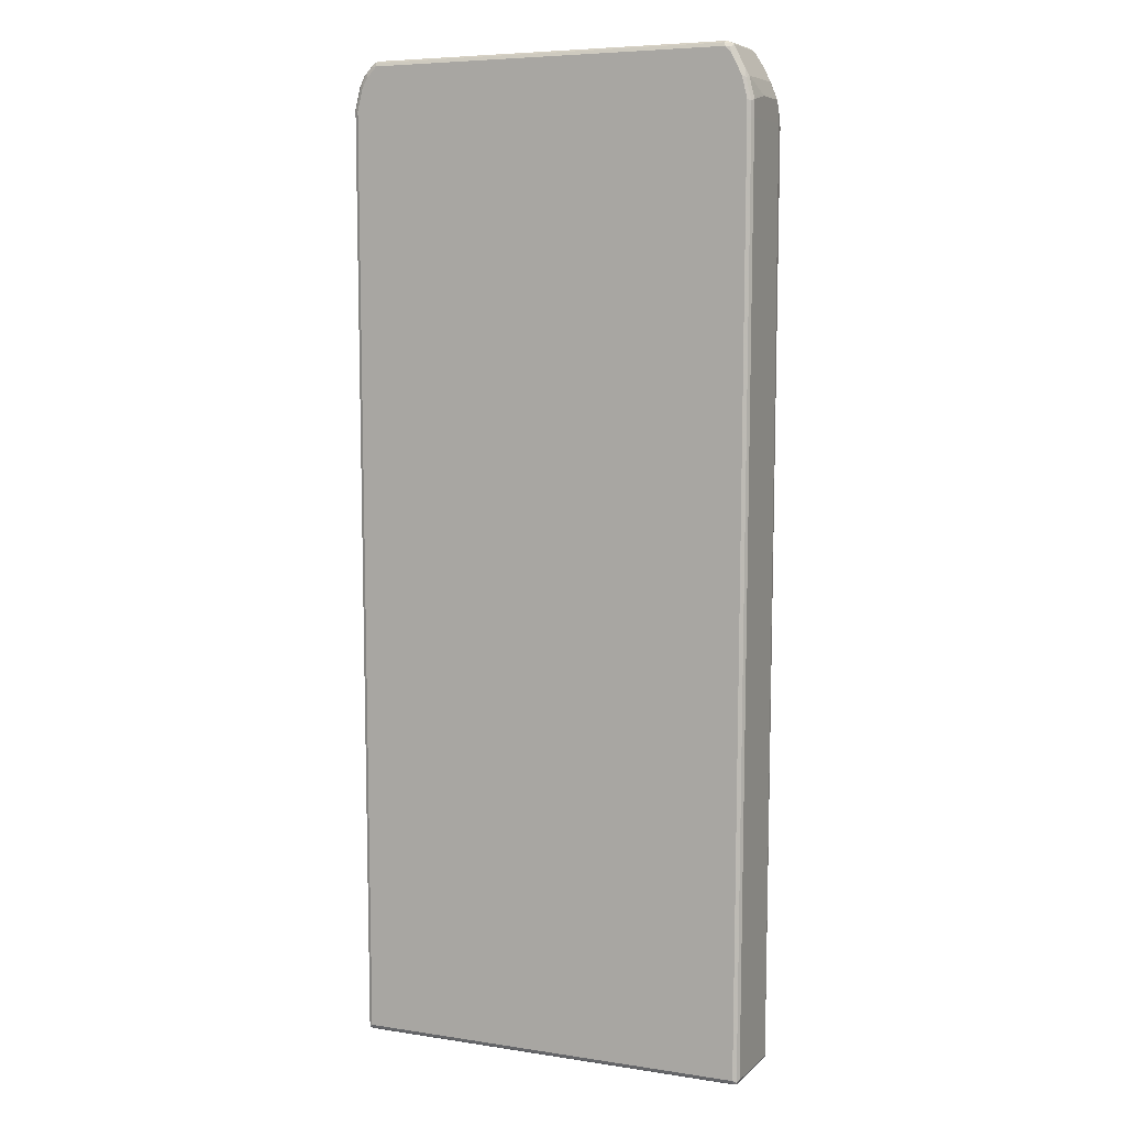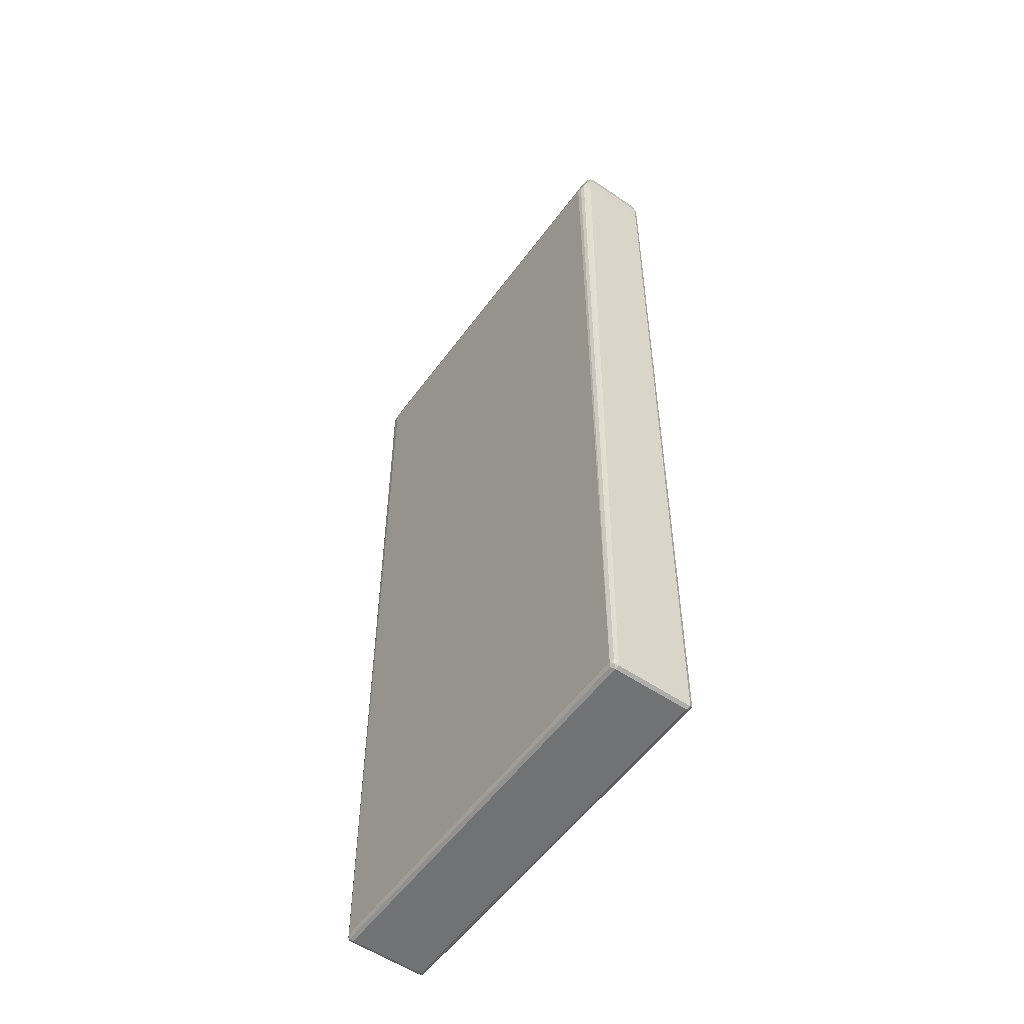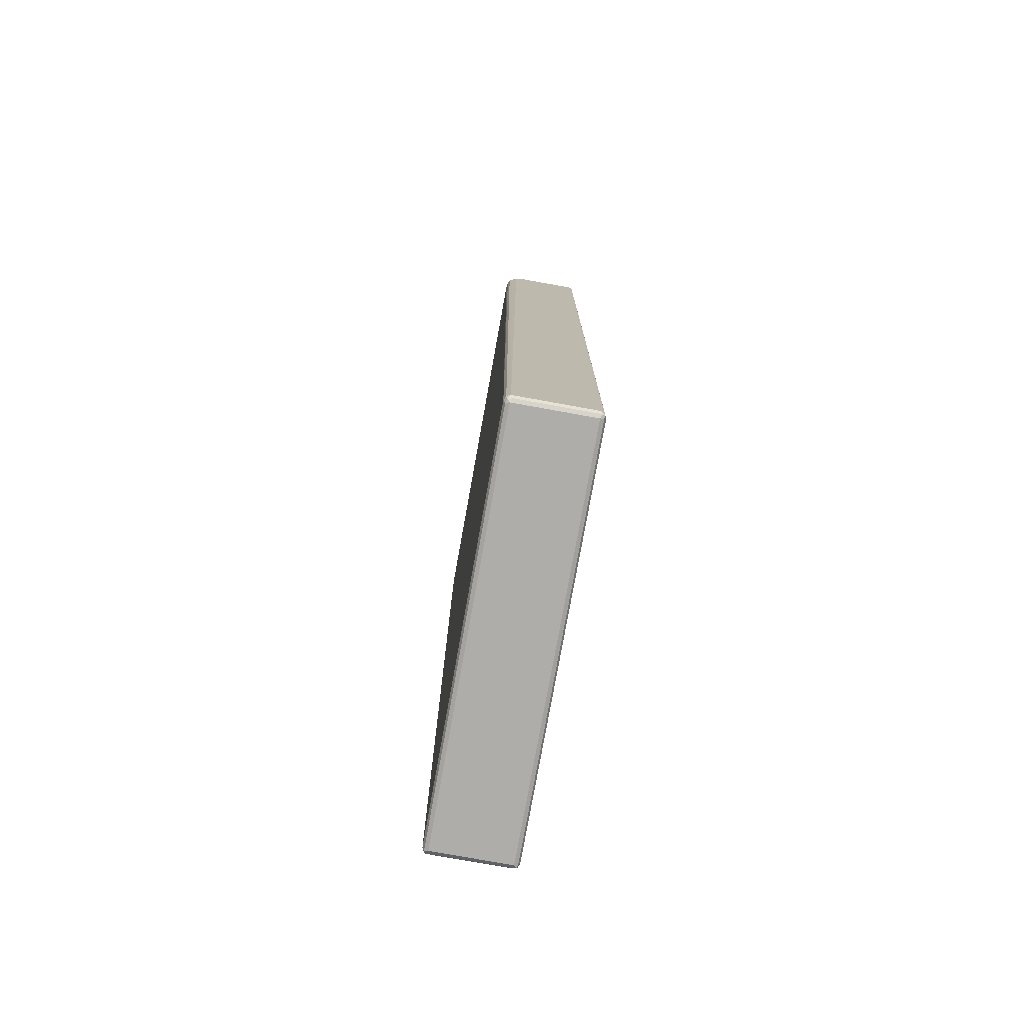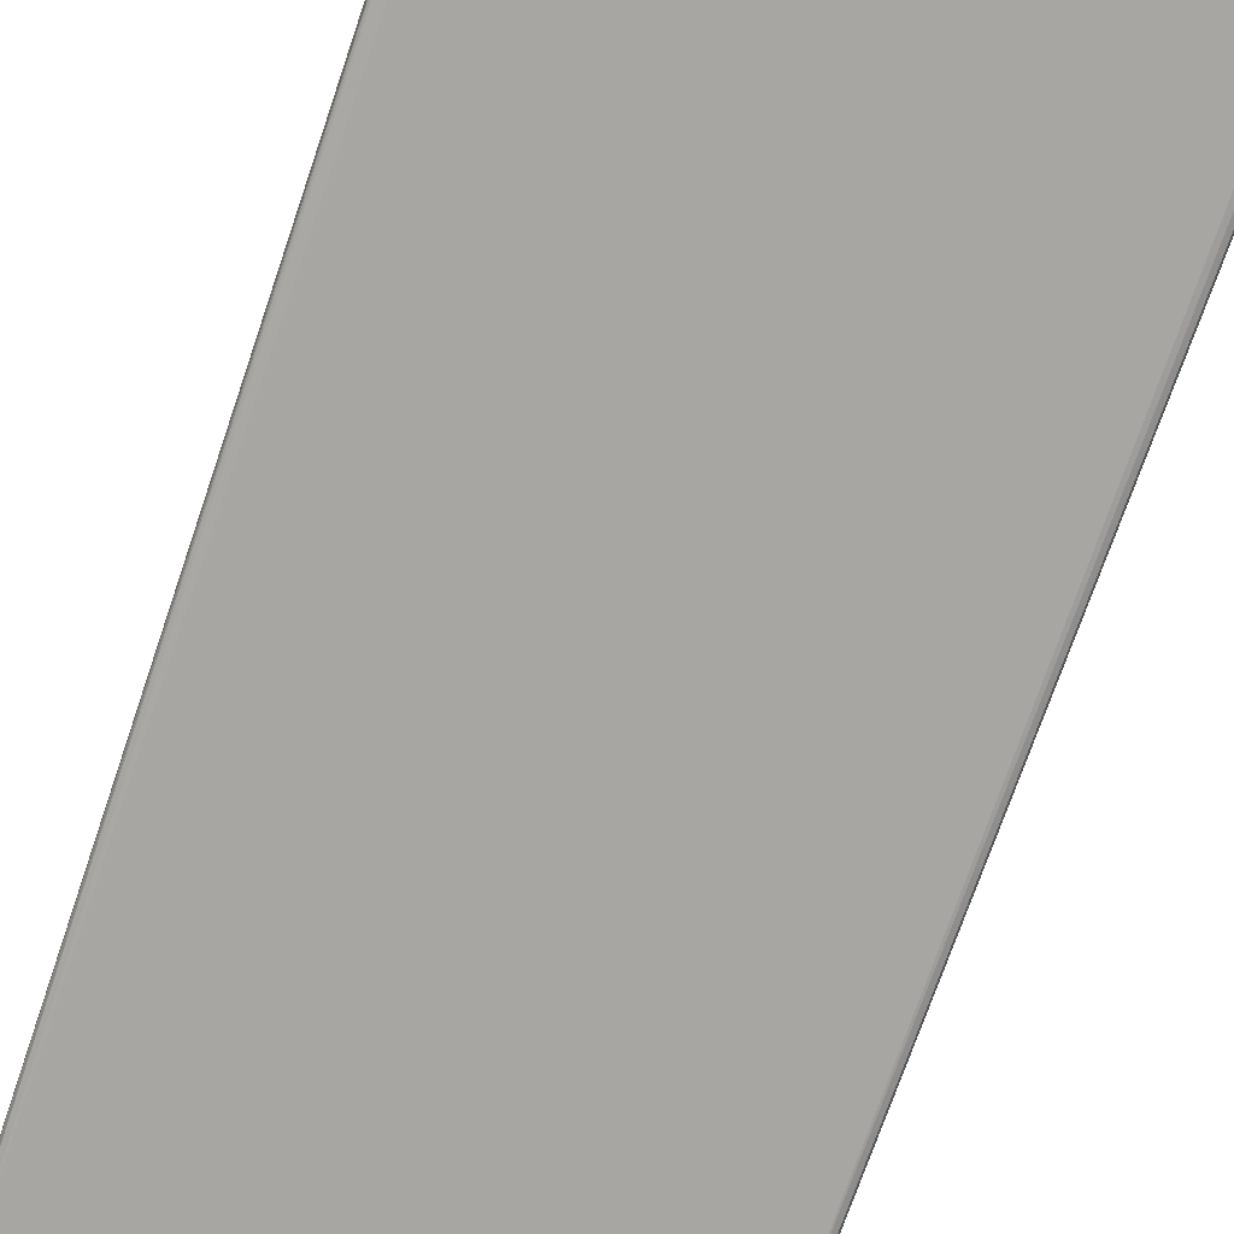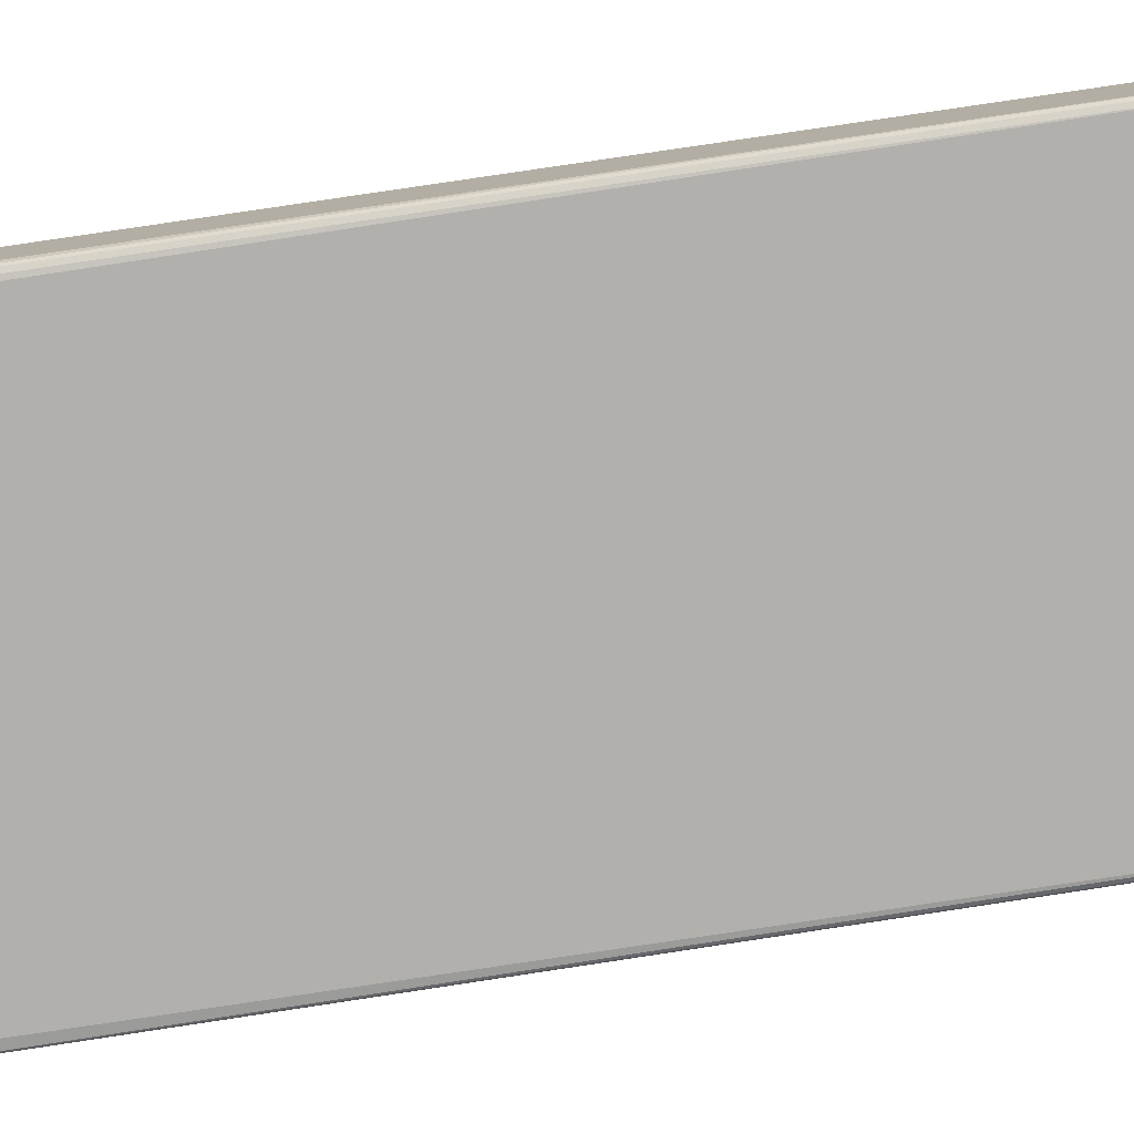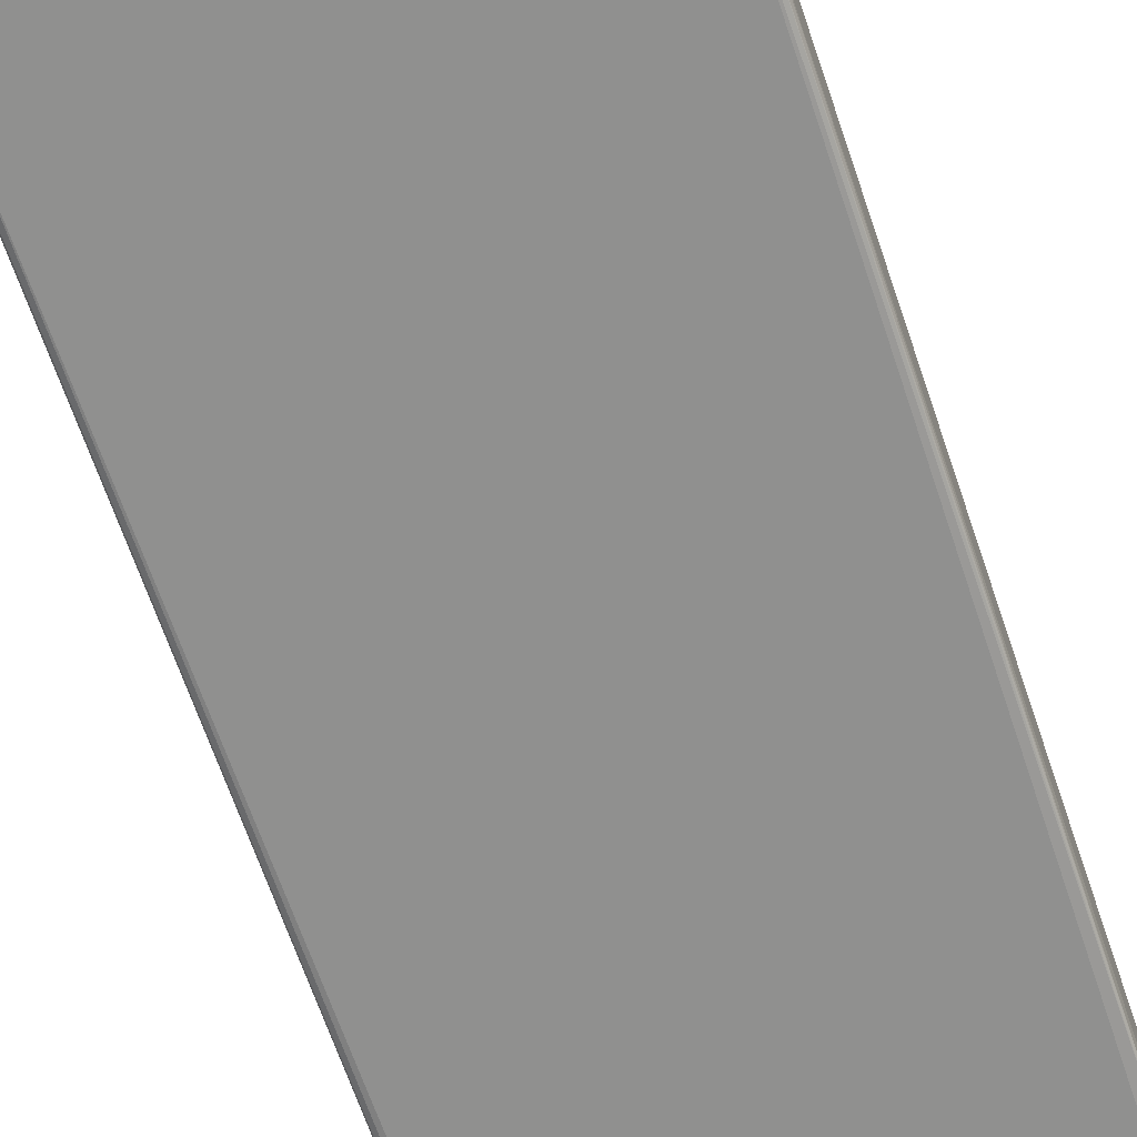
<metadata>
{"format":"obj","ext":"obj","renderer":"f3d","projection":"perspective","resolution":1024,"background":"white","views":[{"elev":6.4,"azim":24.4,"up":"+Y"},{"elev":-55.4,"azim":-125.6,"up":"+Y"},{"elev":-77.4,"azim":-100.2,"up":"+Y"},{"elev":-74.1,"azim":161.0,"up":"+Z"},{"elev":-78.8,"azim":-81.4,"up":"+Z"},{"elev":-65.6,"azim":18.6,"up":"+Z"}]}
</metadata>
<code>
v -0.3827 0.7753 -0.05889
v -0.3827 0.7753 0.06869
v -0.3827 0.7949 -0.05889
v -0.3803 0.7765 -0.06869
v -0.3729 -0.893 -0.06869
v -0.3795 0.7753 0.07524
v -0.3803 0.8195 0.0736
v -0.3827 0.8145 0.06869
v -0.3729 -0.893 0.06869
v -0.3827 0.8145 -0.04906
v -0.3795 0.8177 -0.05561
v -0.3795 0.7981 -0.06542
v -0.3778 0.7728 -0.0736
v -0.3778 0.7703 -0.0736
v -0.3696 -0.8897 -0.07524
v -0.368 -0.898 -0.0736
v -0.3696 -0.8996 -0.06542
v -0.3778 0.7703 0.07606
v -0.3729 0.7753 0.07851
v -0.3795 0.8145 0.07524
v -0.3696 -0.893 0.07524
v -0.3705 0.8587 0.0736
v -0.3729 0.8538 0.06869
v -0.3696 -0.8996 0.07197
v -0.368 -0.898 0.07606
v -0.3729 0.8538 -0.03926
v -0.3696 0.857 -0.04579
v -0.3696 0.8373 -0.05561
v -0.3729 0.7949 -0.06869
v -0.3729 0.7719 -0.07524
v -0.3713 0.767 -0.07687
v -0.3631 -0.893 -0.07851
v -0.3598 -0.8996 -0.07524
v -0.3631 -0.9029 -0.06869
v -0.3729 0.8145 0.07851
v -0.3631 -0.893 0.07851
v -0.3696 0.8538 0.07524
v -0.3643 0.8635 0.07606
v -0.3607 0.8783 0.0736
v -0.3631 -0.9029 0.06869
v -0.3631 -0.8996 0.07524
v 0.3631 -0.8996 0.07524
v 0.3631 -0.893 0.07851
v -0.3631 0.8734 -0.02944
v -0.3663 0.8669 -0.03926
v -0.368 0.8612 -0.04416
v -0.3631 0.8647 -0.0466
v -0.3631 0.8342 -0.05889
v -0.3631 0.7654 -0.07851
v 0.3631 -0.893 -0.07851
v 0.3663 -0.8996 -0.07524
v 0.3631 -0.9029 -0.06869
v -0.3631 0.8538 0.07851
v -0.3545 0.8831 0.07606
v -0.3565 0.8865 0.06869
v -0.3565 0.8865 -0.02944
v 0.3631 -0.9029 0.06869
v 0.368 -0.9004 0.0736
v 0.3696 -0.8962 0.07524
v 0.3795 0.7719 0.07524
v 0.3729 0.7753 0.07851
v -0.3607 0.8746 -0.03926
v -0.3533 0.8635 -0.04906
v -0.3435 0.8943 -0.0368
v -0.3337 0.893 -0.03926
v 0.3631 0.8342 -0.05889
v 0.3631 0.7654 -0.07851
v 0.3696 -0.893 -0.07524
v 0.3705 -0.898 -0.0736
v 0.3778 0.7703 -0.07606
v 0.3696 -0.8996 -0.06869
v -0.3533 0.8734 0.07851
v -0.3447 0.893 0.07606
v -0.3467 0.8962 0.06869
v -0.3533 0.8844 -0.0368
v -0.3467 0.8962 -0.02944
v 0.3696 -0.8996 0.06869
v 0.3729 -0.893 0.06869
v 0.3827 0.7753 0.06869
v 0.3795 0.8015 0.07524
v 0.3729 0.8046 0.07851
v -0.3337 0.8996 -0.03598
v -0.3385 0.9004 -0.03434
v 0.3385 0.898 -0.0368
v 0.3337 0.893 -0.03926
v 0.3533 0.8635 -0.04906
v 0.368 0.8391 -0.05643
v 0.3803 0.7703 -0.0736
v 0.3729 -0.893 -0.06869
v 0.3778 0.7999 -0.06623
v -0.3337 0.893 0.07851
v -0.3369 0.8996 0.07524
v -0.341 0.898 0.0736
v -0.3337 0.9029 0.06869
v 0.3827 0.7753 -0.05889
v 0.3827 0.8046 0.06869
v 0.3729 0.8439 0.06869
v 0.3696 0.8407 0.07524
v 0.3631 0.8439 0.07851
v 0.3337 0.8996 -0.03598
v -0.3337 0.9029 -0.02944
v 0.3337 0.9029 -0.02944
v 0.3484 0.8881 -0.0368
v 0.3582 0.8685 -0.0466
v 0.3402 0.8996 -0.03271
v 0.3705 0.8439 -0.05029
v 0.3778 0.8195 -0.05643
v 0.3795 0.7949 -0.06542
v 0.3803 0.8046 -0.0601
v 0.3827 0.7949 -0.05889
v 0.3337 0.893 0.07851
v 0.3304 0.8996 0.07524
v 0.3337 0.9029 0.06869
v 0.3827 0.8145 0.01963
v 0.3729 0.8439 -0.03926
v 0.3533 0.8831 0.06869
v 0.3663 0.857 0.07197
v 0.35 0.8799 0.07524
v 0.3615 0.8522 0.07687
v 0.3435 0.8831 0.07851
v 0.35 0.8897 -0.03271
v 0.3598 0.87 -0.04252
v 0.3467 0.8962 -0.02616
v 0.3696 0.8504 -0.04252
v 0.3795 0.8211 -0.05234
v 0.3827 0.8145 -0.04906
v 0.3418 0.8914 0.07687
v 0.3385 0.898 0.0736
v 0.3467 0.8962 0.07197
v 0.3631 0.8635 -0.03926
v 0.3533 0.8831 -0.02944
f 1 2 8
f 1 8 10
f 1 10 3
f 1 3 4
f 1 4 5
f 1 5 9
f 1 9 2
f 2 6 7
f 2 7 8
f 2 9 6
f 3 10 11
f 3 11 12
f 3 12 4
f 4 12 13
f 4 13 14
f 4 14 5
f 5 15 16
f 5 16 17
f 5 17 24
f 5 24 9
f 5 14 15
f 6 18 19
f 6 19 35
f 6 35 20
f 6 20 7
f 6 9 21
f 6 21 25
f 6 25 18
f 7 20 37
f 7 37 22
f 7 22 23
f 7 23 8
f 8 23 26
f 8 26 10
f 9 24 25
f 9 25 21
f 10 26 11
f 11 26 27
f 11 27 28
f 11 28 12
f 12 29 13
f 12 28 48
f 12 48 29
f 13 30 31
f 13 31 14
f 13 29 30
f 14 31 32
f 14 32 15
f 15 32 16
f 16 32 33
f 16 33 34
f 16 34 17
f 17 34 40
f 17 40 24
f 18 25 36
f 18 36 19
f 19 36 43
f 19 43 61
f 19 61 81
f 19 81 99
f 19 99 120
f 19 120 111
f 19 111 91
f 19 91 72
f 19 72 53
f 19 53 35
f 20 35 53
f 20 53 37
f 22 26 23
f 22 37 38
f 22 38 54
f 22 54 39
f 22 39 26
f 24 40 25
f 25 40 41
f 25 41 42
f 25 42 43
f 25 43 36
f 26 39 44
f 26 44 56
f 26 56 45
f 26 45 46
f 26 46 27
f 27 46 47
f 27 47 28
f 28 47 48
f 29 48 49
f 29 49 30
f 30 49 31
f 31 49 32
f 32 50 51
f 32 51 33
f 32 49 67
f 32 67 50
f 33 51 52
f 33 52 34
f 34 52 57
f 34 57 40
f 37 53 38
f 38 53 72
f 38 72 54
f 39 54 55
f 39 55 56
f 39 56 44
f 40 57 58
f 40 58 41
f 41 58 42
f 42 58 43
f 43 58 59
f 43 59 60
f 43 60 61
f 45 62 46
f 45 56 62
f 46 62 47
f 47 63 48
f 47 62 64
f 47 64 65
f 47 65 63
f 48 63 65
f 48 65 85
f 48 85 66
f 48 66 67
f 48 67 49
f 50 68 69
f 50 69 51
f 50 67 70
f 50 70 68
f 51 69 52
f 52 58 57
f 52 69 71
f 52 71 58
f 54 72 73
f 54 73 55
f 55 73 74
f 55 74 76
f 55 76 56
f 56 75 62
f 56 76 64
f 56 64 75
f 58 71 77
f 58 77 78
f 58 78 59
f 59 78 60
f 60 79 96
f 60 96 80
f 60 80 81
f 60 81 61
f 60 78 79
f 62 75 64
f 64 82 65
f 64 76 83
f 64 83 82
f 65 82 84
f 65 84 85
f 66 85 86
f 66 86 104
f 66 104 87
f 66 87 70
f 66 70 67
f 68 70 88
f 68 88 69
f 69 77 71
f 69 88 89
f 69 89 78
f 69 78 77
f 70 87 90
f 70 90 88
f 72 91 73
f 73 91 92
f 73 92 93
f 73 93 74
f 74 93 94
f 74 94 83
f 74 83 76
f 78 89 95
f 78 95 79
f 79 95 110
f 79 110 126
f 79 126 114
f 79 114 96
f 80 96 97
f 80 97 98
f 80 98 99
f 80 99 81
f 82 83 100
f 82 100 84
f 83 94 101
f 83 101 102
f 83 102 100
f 84 103 104
f 84 104 86
f 84 86 85
f 84 100 102
f 84 102 105
f 84 105 121
f 84 121 103
f 87 104 106
f 87 106 107
f 87 107 90
f 88 90 108
f 88 108 109
f 88 109 110
f 88 110 95
f 88 95 89
f 90 107 109
f 90 109 108
f 91 111 112
f 91 112 92
f 92 112 113
f 92 113 94
f 92 94 93
f 94 113 102
f 94 102 101
f 96 114 97
f 97 115 130
f 97 130 131
f 97 131 116
f 97 116 129
f 97 129 117
f 97 117 98
f 97 114 126
f 97 126 115
f 98 117 129
f 98 129 118
f 98 118 127
f 98 127 119
f 98 119 99
f 99 119 127
f 99 127 120
f 102 113 129
f 102 129 123
f 102 123 105
f 103 121 122
f 103 122 104
f 104 122 106
f 105 123 121
f 106 122 124
f 106 124 125
f 106 125 107
f 107 125 109
f 109 125 126
f 109 126 110
f 111 127 128
f 111 128 112
f 111 120 127
f 112 128 113
f 113 128 129
f 115 126 125
f 115 125 124
f 115 124 122
f 115 122 130
f 116 131 121
f 116 121 123
f 116 123 129
f 118 129 127
f 121 131 130
f 121 130 122
f 127 129 128

</code>
